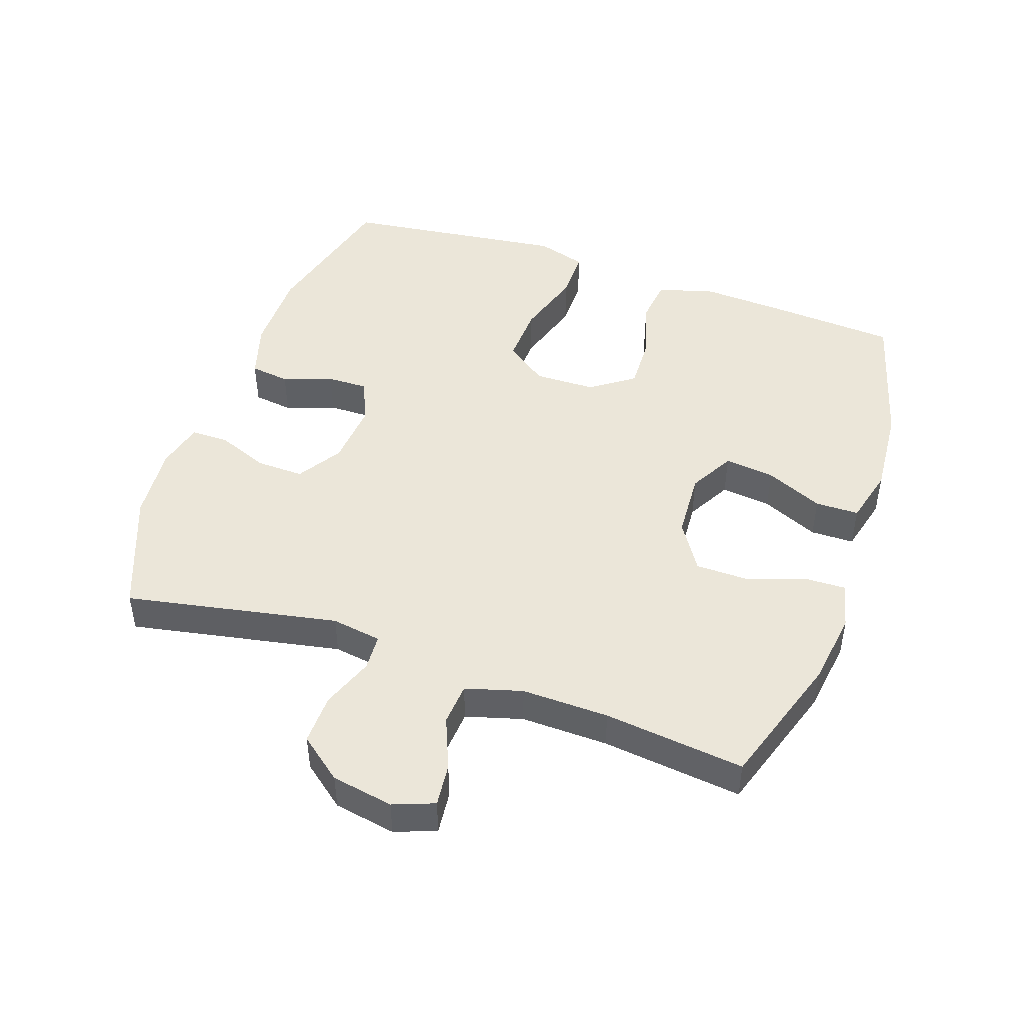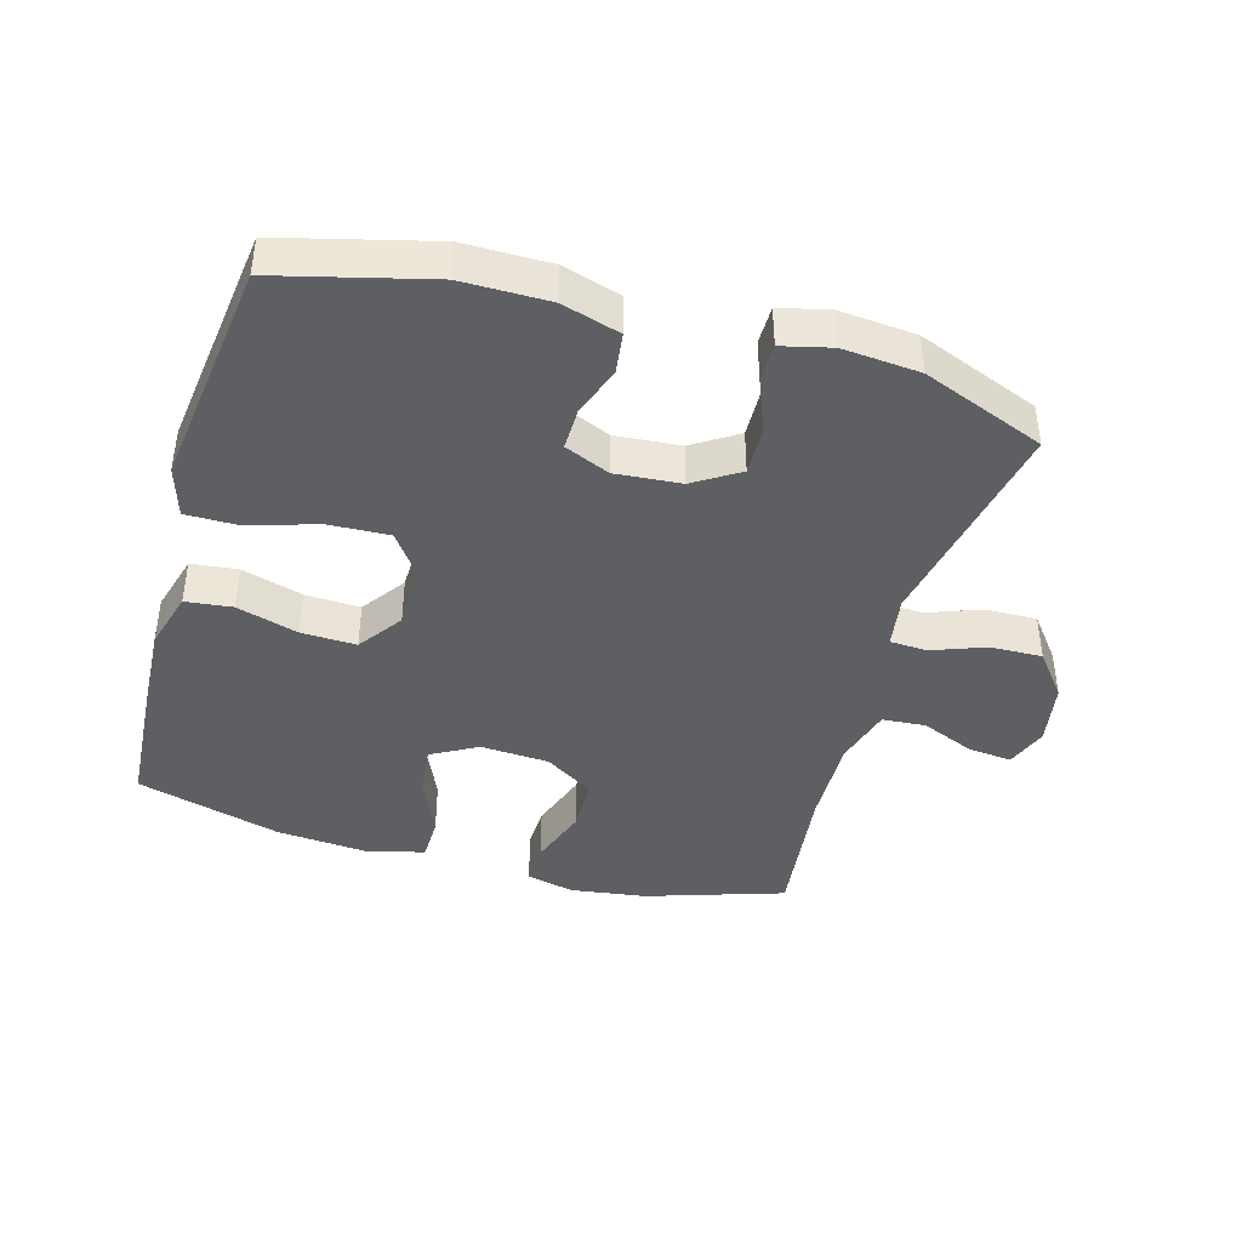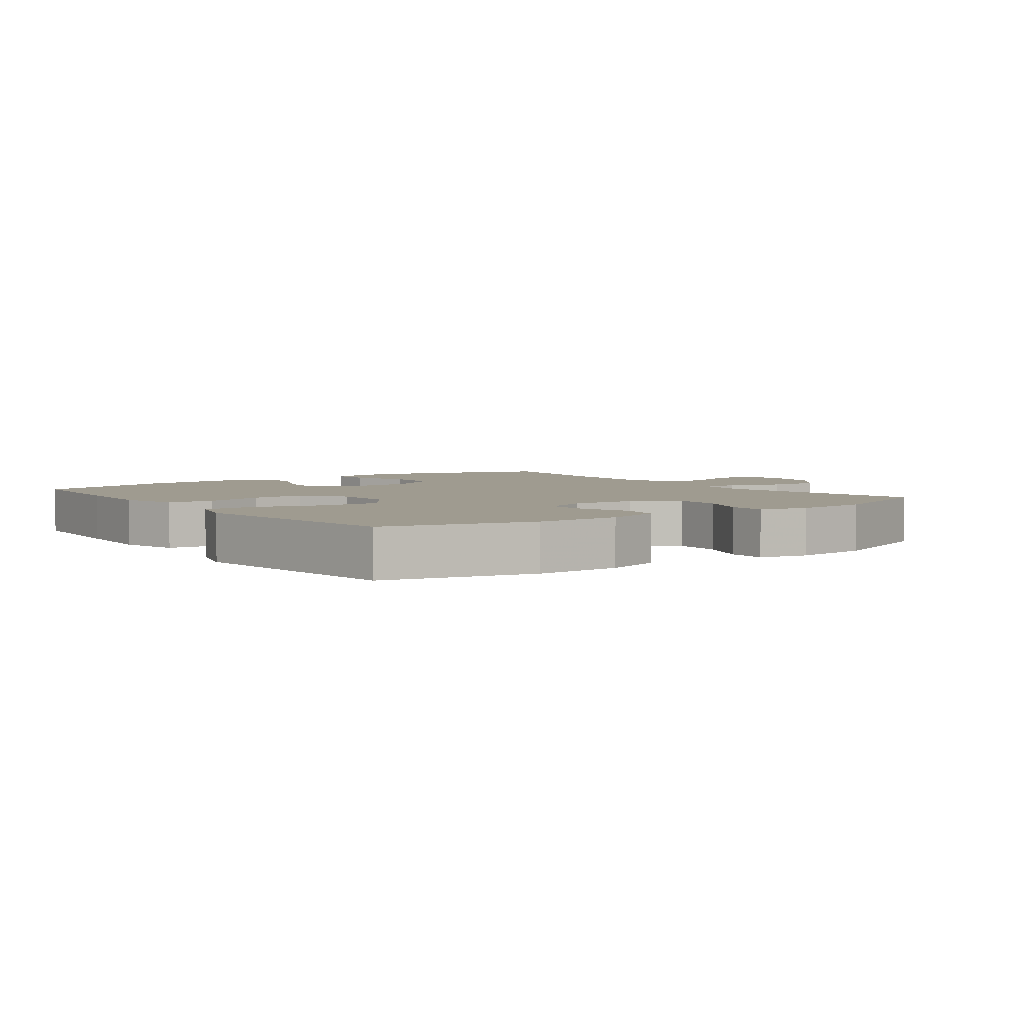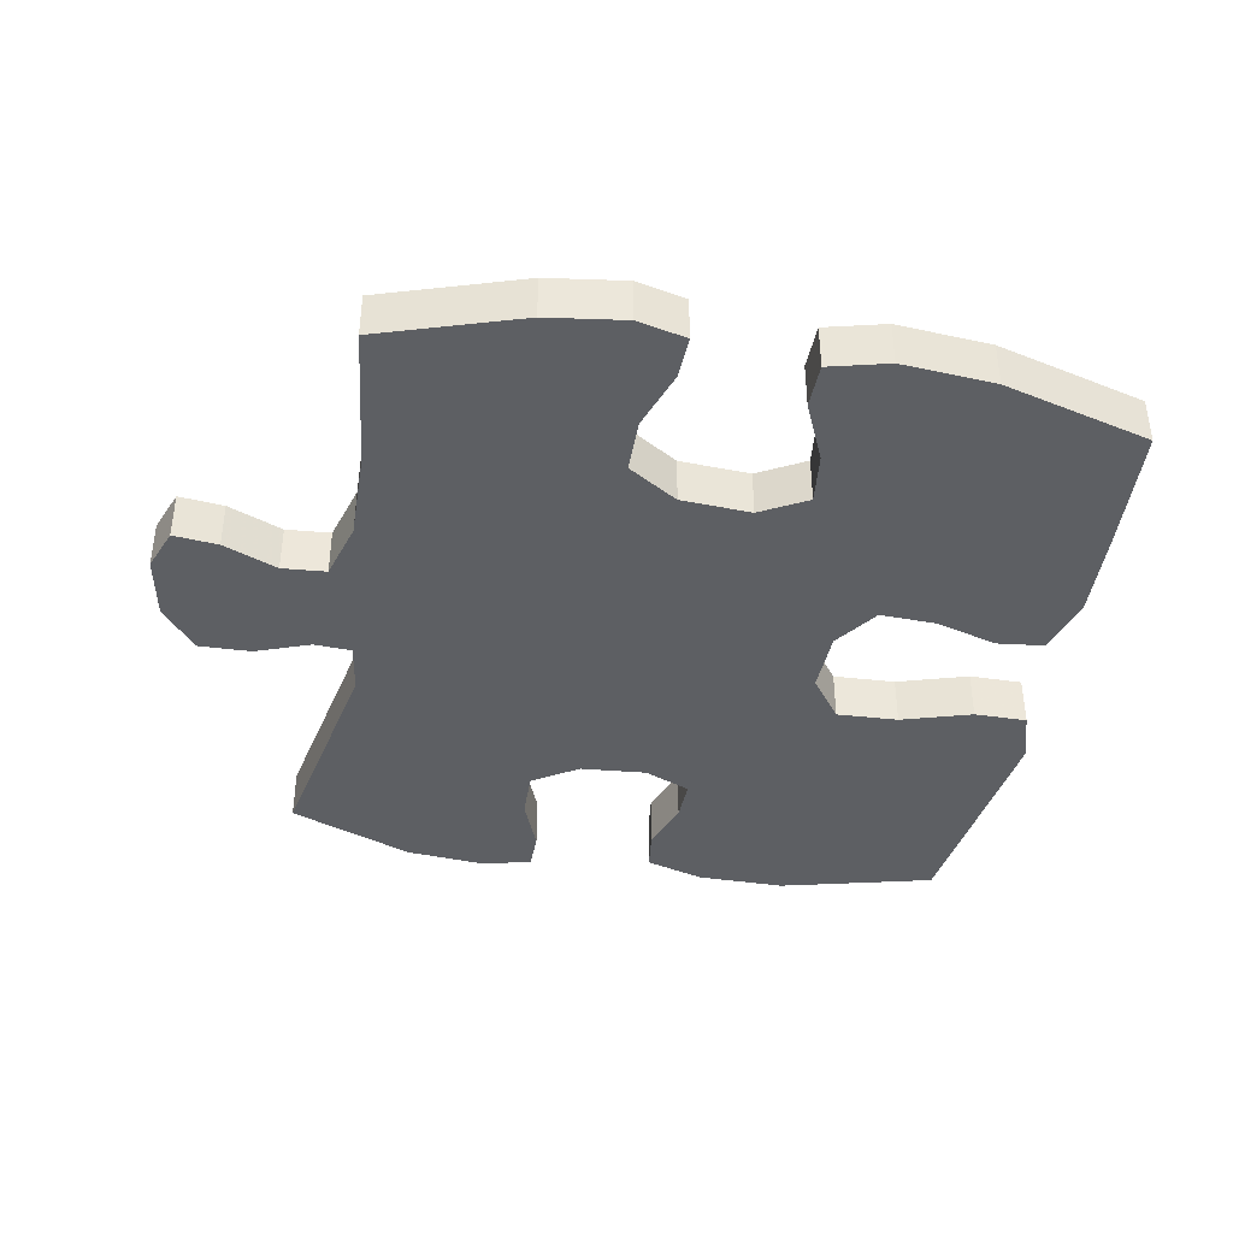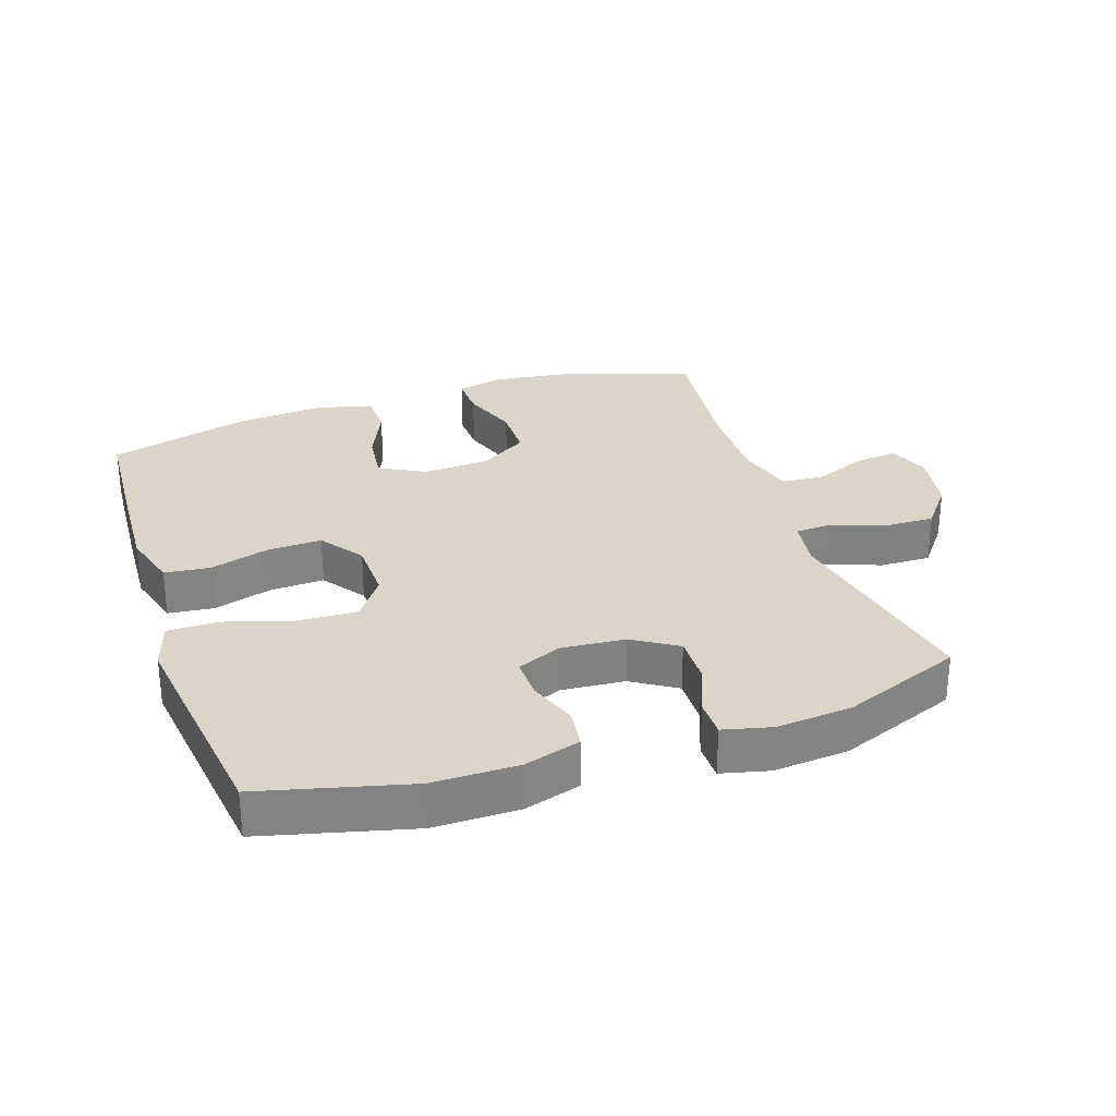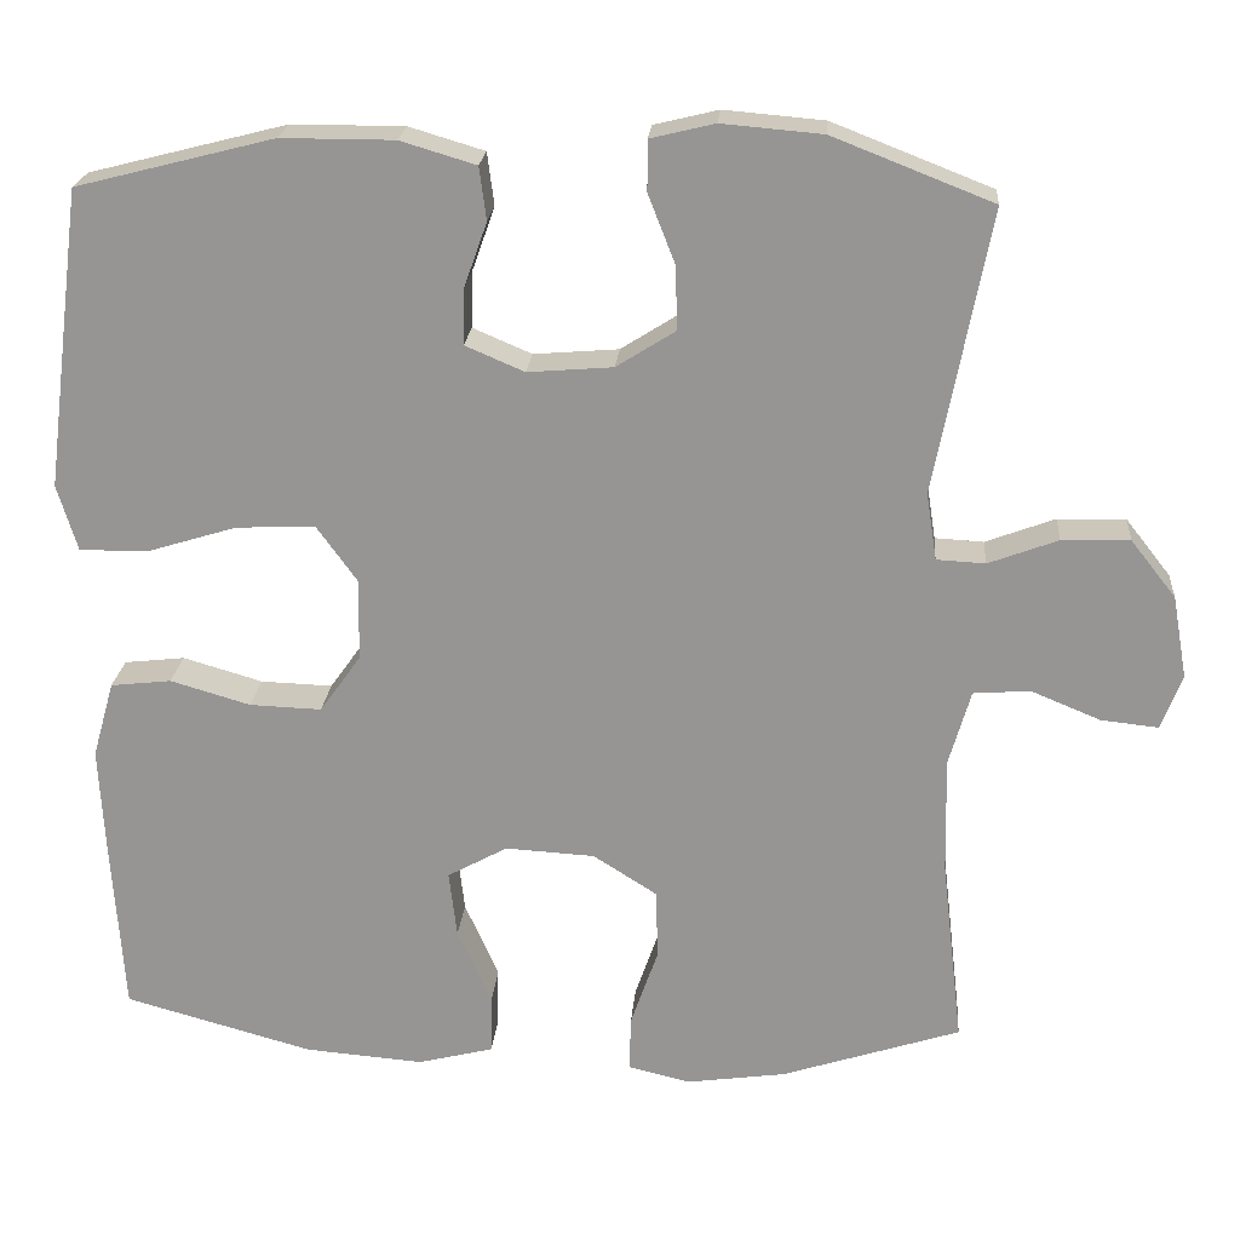
<metadata>
{"format":"obj","ext":"obj","renderer":"f3d","projection":"perspective","resolution":1024,"background":"white","views":[{"elev":46.8,"azim":109.1,"up":"+Y"},{"elev":-42.0,"azim":-15.9,"up":"+Y"},{"elev":4.1,"azim":-36.5,"up":"+Y"},{"elev":-40.2,"azim":169.6,"up":"+Y"},{"elev":29.3,"azim":-18.7,"up":"+Y"},{"elev":21.7,"azim":4.6,"up":"+Z"}]}
</metadata>
<code>
v -0.5 0.07 0.5
v -0.272 0.07 0.558
v -0.142 0.07 0.558
v -0.055 0.07 0.532
v -0.047 0.07 0.471
v -0.074 0.07 0.395
v -0.075 0.07 0.332
v -0.007 0.07 0.303
v 0.091 0.07 0.311
v 0.159 0.07 0.354
v 0.157 0.07 0.427
v 0.126 0.07 0.506
v 0.126 0.07 0.564
v 0.2 0.07 0.582
v 0.316 0.07 0.572
v 0.5 0.07 0.5
v 0.437 0.07 0.174
v 0.449 0.07 0.097
v 0.505 0.07 0.094
v 0.585 0.07 0.124
v 0.663 0.07 0.126
v 0.715 0.07 0.06
v 0.732 0.07 -0.035
v 0.708 0.07 -0.098
v 0.642 0.07 -0.091
v 0.562 0.07 -0.058
v 0.497 0.07 -0.063
v 0.472 0.07 -0.15
v 0.475 0.07 -0.284
v 0.5 0.07 -0.5
v 0.294 0.07 -0.567
v 0.18 0.07 -0.583
v 0.108 0.07 -0.566
v 0.11 0.07 -0.502
v 0.141 0.07 -0.413
v 0.14 0.07 -0.332
v 0.066 0.07 -0.285
v -0.037 0.07 -0.279
v -0.106 0.07 -0.317
v -0.097 0.07 -0.394
v -0.058 0.07 -0.482
v -0.059 0.07 -0.549
v -0.146 0.07 -0.571
v -0.283 0.07 -0.56
v -0.5 0.07 -0.5
v -0.513 0.07 -0.307
v -0.52 0.07 -0.175
v -0.495 0.07 -0.087
v -0.425 0.07 -0.079
v -0.333 0.07 -0.106
v -0.25 0.07 -0.109
v -0.203 0.07 -0.043
v -0.201 0.07 0.051
v -0.248 0.07 0.116
v -0.339 0.07 0.112
v -0.443 0.07 0.08
v -0.521 0.07 0.08
v -0.544 0.07 0.156
v -0.529 0.07 0.274
v -0.5 0 0.5
v -0.272 0 0.558
v -0.142 0 0.558
v -0.055 0 0.532
v -0.047 0 0.471
v -0.074 0 0.395
v -0.075 0 0.332
v -0.007 0 0.303
v 0.091 0 0.311
v 0.159 0 0.354
v 0.157 0 0.427
v 0.126 0 0.506
v 0.126 0 0.564
v 0.2 0 0.582
v 0.316 0 0.572
v 0.5 0 0.5
v 0.437 0 0.174
v 0.449 0 0.097
v 0.505 0 0.094
v 0.585 0 0.124
v 0.663 0 0.126
v 0.715 0 0.06
v 0.732 0 -0.035
v 0.708 0 -0.098
v 0.642 0 -0.091
v 0.562 0 -0.058
v 0.497 0 -0.063
v 0.472 0 -0.15
v 0.475 0 -0.284
v 0.5 0 -0.5
v 0.294 0 -0.567
v 0.18 0 -0.583
v 0.108 0 -0.566
v 0.11 0 -0.502
v 0.141 0 -0.413
v 0.14 0 -0.332
v 0.066 0 -0.285
v -0.037 0 -0.279
v -0.106 0 -0.317
v -0.097 0 -0.394
v -0.058 0 -0.482
v -0.059 0 -0.549
v -0.146 0 -0.571
v -0.283 0 -0.56
v -0.5 0 -0.5
v -0.513 0 -0.307
v -0.52 0 -0.175
v -0.495 0 -0.087
v -0.425 0 -0.079
v -0.333 0 -0.106
v -0.25 0 -0.109
v -0.203 0 -0.043
v -0.201 0 0.051
v -0.248 0 0.116
v -0.339 0 0.112
v -0.443 0 0.08
v -0.521 0 0.08
v -0.544 0 0.156
v -0.529 0 0.274
f 55 56 57 58
f 54 55 58 59
f 47 48 49 50
f 47 50 51
f 46 47 51
f 45 46 51
f 44 45 51 52
f 40 41 42 43
f 39 40 43 44
f 32 33 34 35
f 32 35 36
f 29 30 31 32
f 28 29 32 36
f 27 28 36 37
f 23 24 25 26
f 23 26 27
f 22 23 27
f 19 20 21 22
f 18 19 22 27
f 14 15 16 17
f 14 17 18
f 11 12 13 14
f 10 11 14 18
f 9 10 18 27
f 3 4 5 6
f 3 6 7
f 2 3 7
f 54 59 1 2
f 53 54 2 7
f 52 53 7 8
f 39 44 52 8
f 38 39 8 9
f 9 27 37 38
f 117 116 115 114
f 118 117 114 113
f 109 108 107 106
f 110 109 106
f 110 106 105
f 110 105 104
f 111 110 104 103
f 102 101 100 99
f 103 102 99 98
f 94 93 92 91
f 95 94 91
f 91 90 89 88
f 95 91 88 87
f 96 95 87 86
f 85 84 83 82
f 86 85 82
f 86 82 81
f 81 80 79 78
f 86 81 78 77
f 76 75 74 73
f 77 76 73
f 73 72 71 70
f 77 73 70 69
f 86 77 69 68
f 65 64 63 62
f 66 65 62
f 66 62 61
f 61 60 118 113
f 66 61 113 112
f 67 66 112 111
f 67 111 103 98
f 68 67 98 97
f 97 96 86 68
f 1 60 61 2
f 2 61 62 3
f 3 62 63 4
f 4 63 64 5
f 5 64 65 6
f 6 65 66 7
f 7 66 67 8
f 8 67 68 9
f 9 68 69 10
f 10 69 70 11
f 11 70 71 12
f 12 71 72 13
f 13 72 73 14
f 14 73 74 15
f 15 74 75 16
f 16 75 76 17
f 17 76 77 18
f 18 77 78 19
f 19 78 79 20
f 20 79 80 21
f 21 80 81 22
f 22 81 82 23
f 23 82 83 24
f 24 83 84 25
f 25 84 85 26
f 26 85 86 27
f 27 86 87 28
f 28 87 88 29
f 29 88 89 30
f 30 89 90 31
f 31 90 91 32
f 32 91 92 33
f 33 92 93 34
f 34 93 94 35
f 35 94 95 36
f 36 95 96 37
f 37 96 97 38
f 38 97 98 39
f 39 98 99 40
f 40 99 100 41
f 41 100 101 42
f 42 101 102 43
f 43 102 103 44
f 44 103 104 45
f 45 104 105 46
f 46 105 106 47
f 47 106 107 48
f 48 107 108 49
f 49 108 109 50
f 50 109 110 51
f 51 110 111 52
f 52 111 112 53
f 53 112 113 54
f 54 113 114 55
f 55 114 115 56
f 56 115 116 57
f 57 116 117 58
f 58 117 118 59
f 59 118 60 1

</code>
